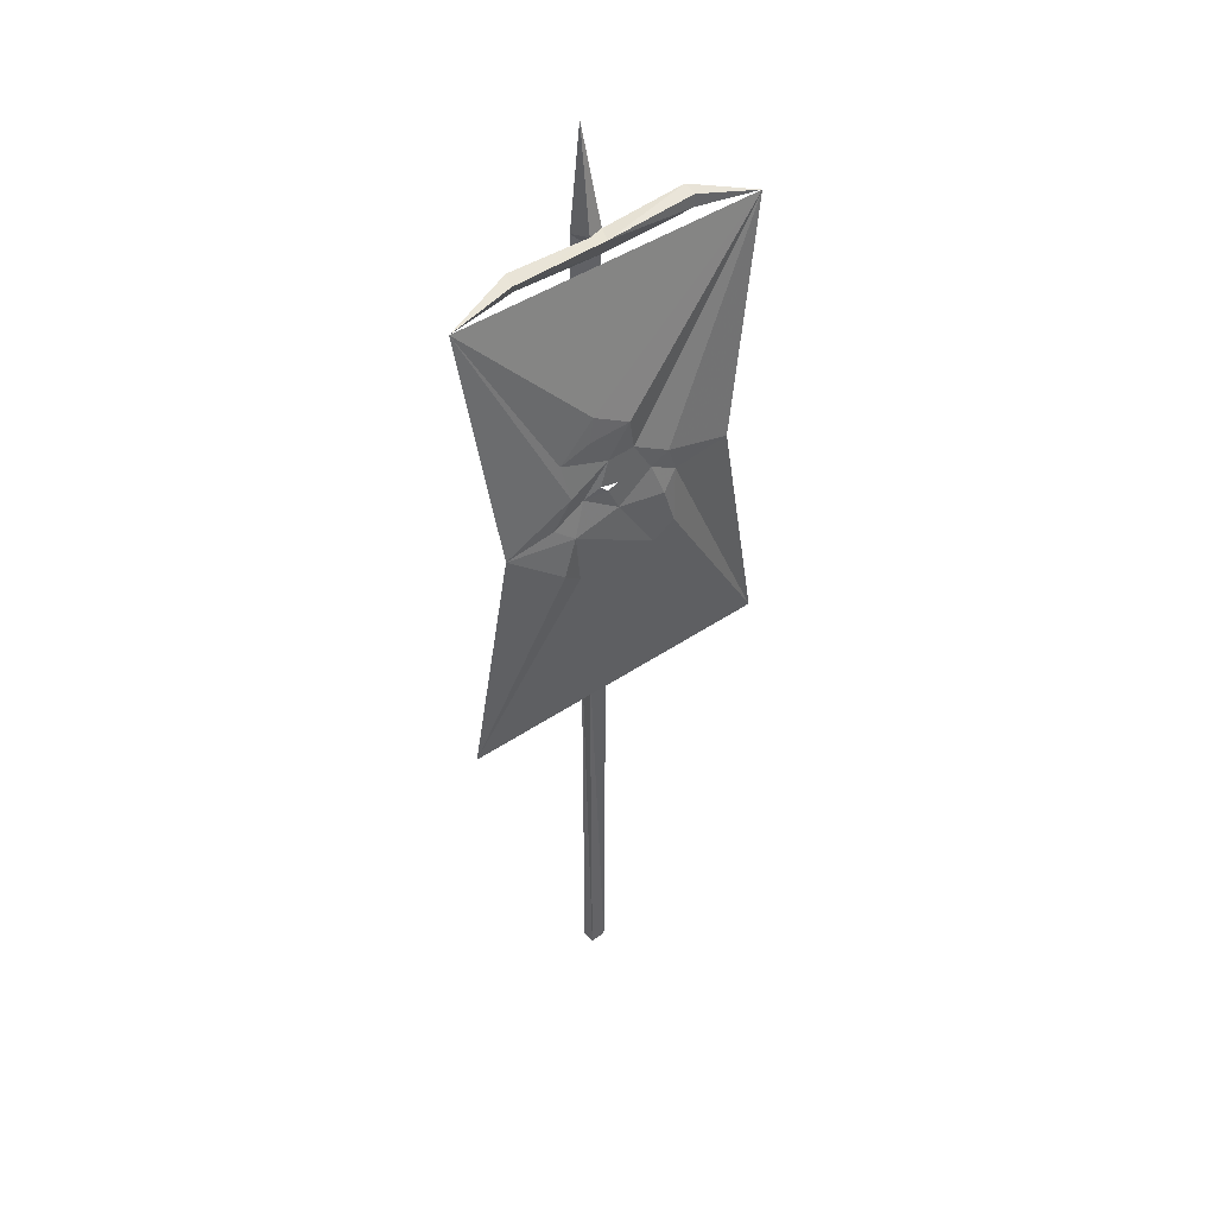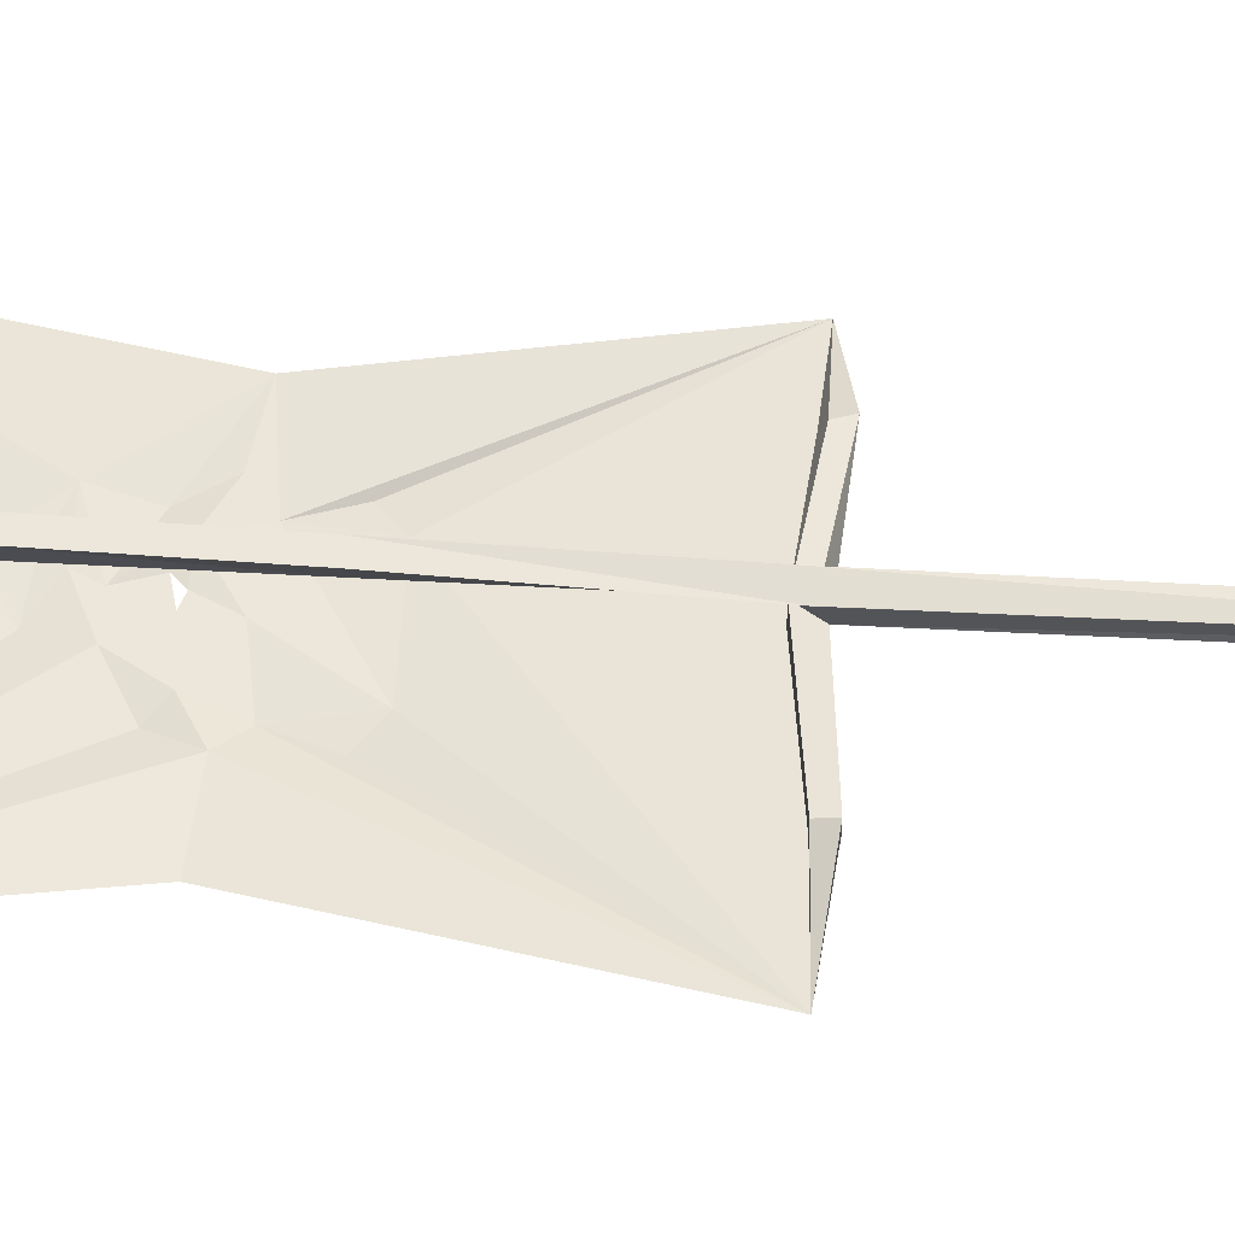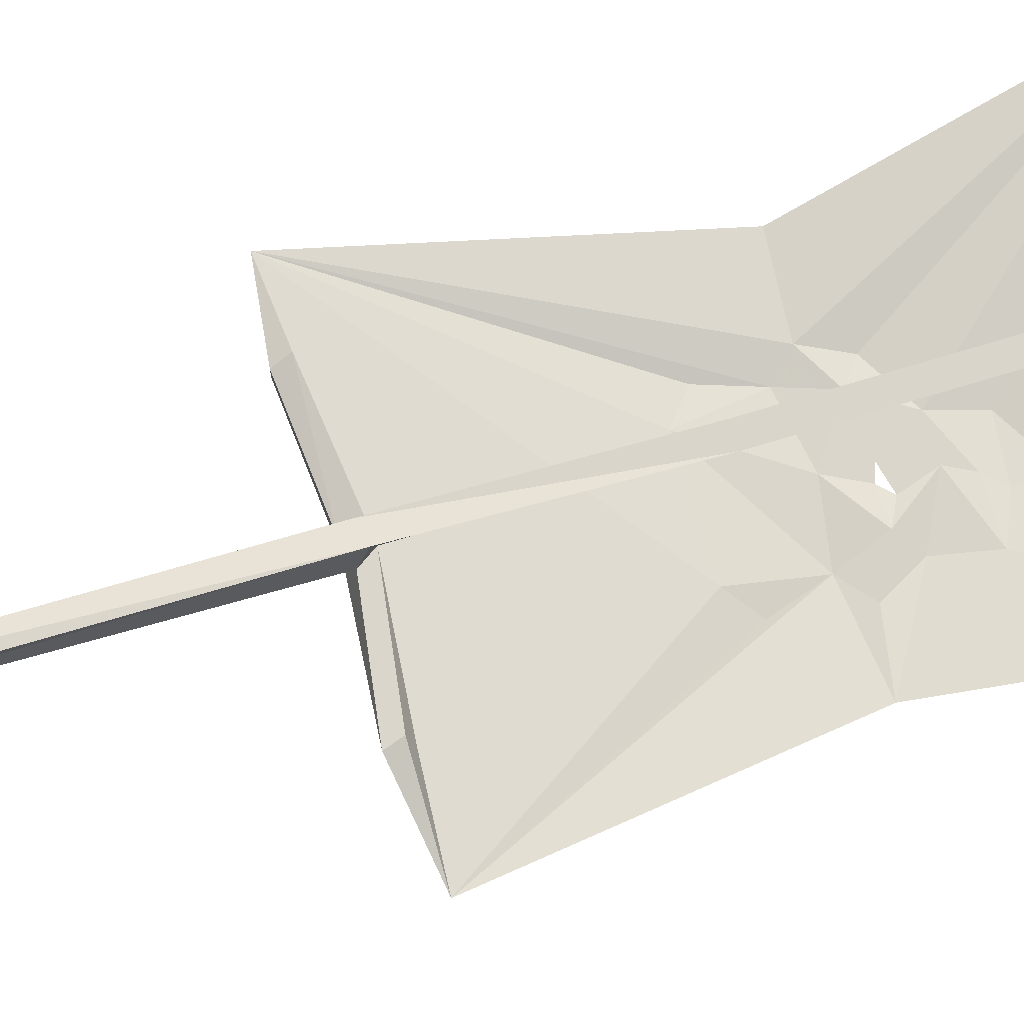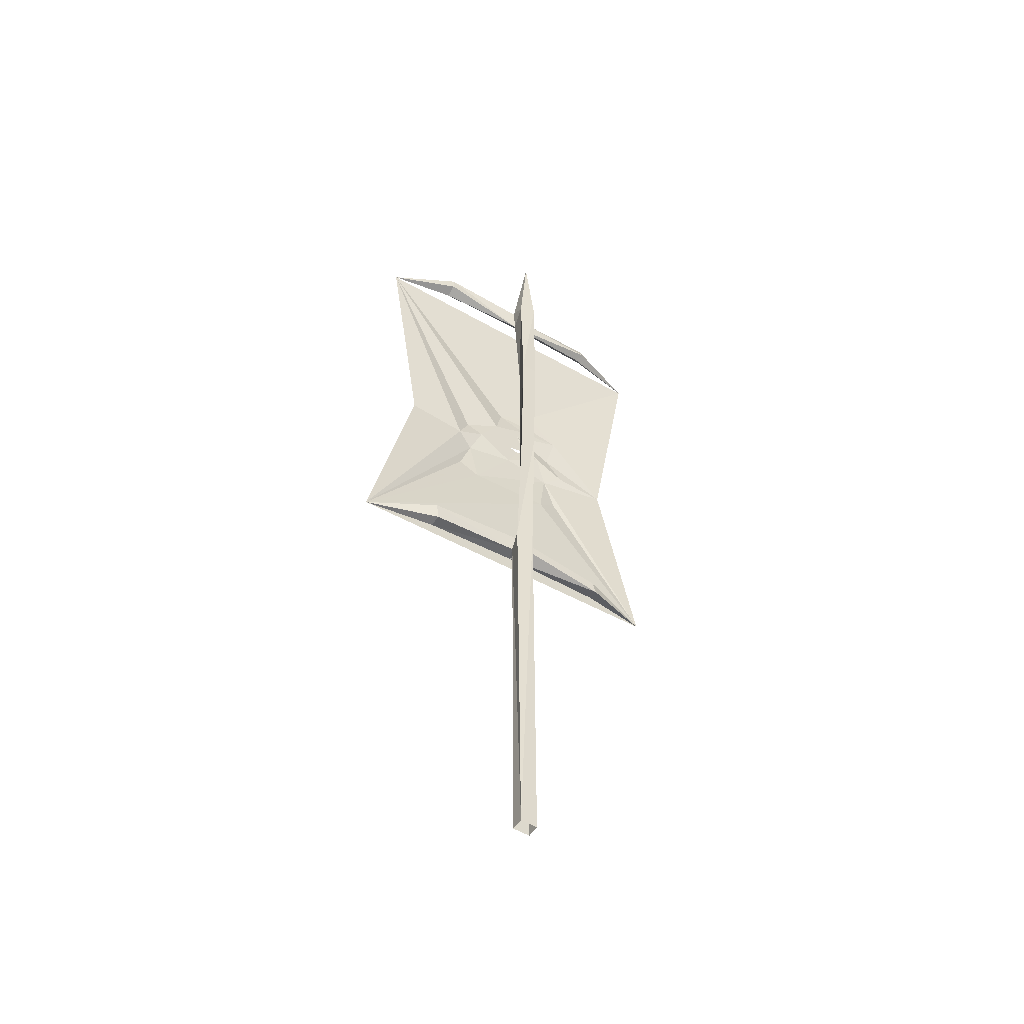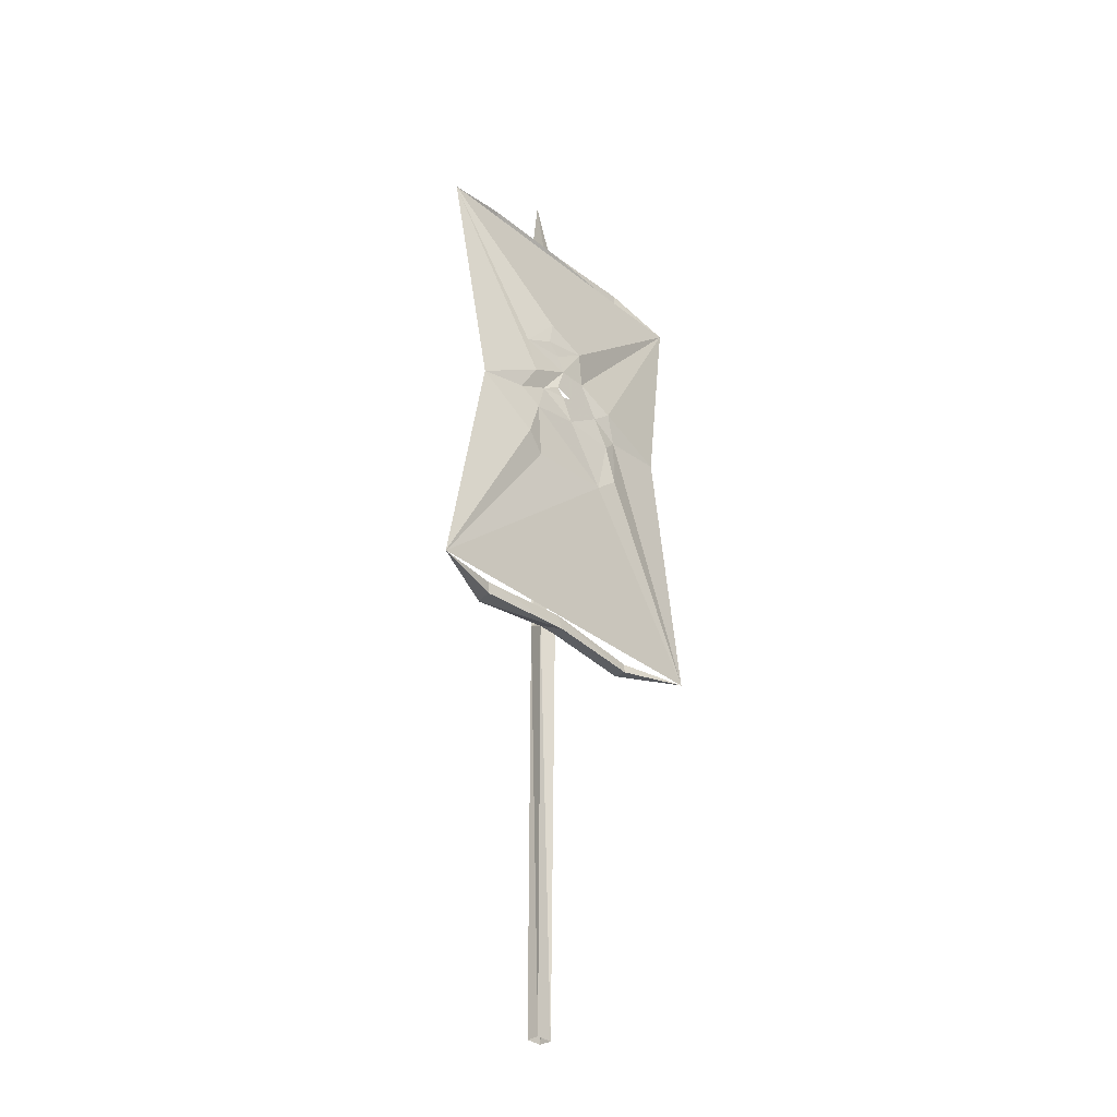
<metadata>
{"format":"obj","ext":"obj","renderer":"f3d","projection":"perspective","resolution":1024,"background":"white","views":[{"elev":42.5,"azim":-41.3,"up":"+Z"},{"elev":52.8,"azim":93.5,"up":"+Y"},{"elev":73.6,"azim":-106.4,"up":"+Y"},{"elev":-53.7,"azim":147.7,"up":"+Z"},{"elev":-33.8,"azim":-47.8,"up":"+Z"}]}
</metadata>
<code>
v 0.01562 -0.1484 0.08594
v -0.01562 -0.1484 0.03125
v -0.03906 -0.1484 0.08594
v 0 -0.1562 0.1484
v 0.3203 -0.1094 0.4219
v 0.08594 -0.1562 0.04688
v 0.05469 -0.1484 0.02344
v 0.01562 -0.1484 0.03906
v -0.05469 -0.1484 0.1172
v -0.05469 -0.1484 0.03906
v -0.08594 -0.1406 0.02344
v -0.1172 -0.1484 0.04688
v -0.1328 -0.1406 0.1172
v -0.07812 -0.1484 0.1406
v -0.07031 -0.1484 0.1875
v -0.3047 -0.1016 0.4297
v -0.2422 -0.1328 -0.02344
v -0.1484 -0.1406 -0.007812
v -0.1094 -0.1484 -0.03906
v -0.1328 -0.1484 -0.1094
v -0.3047 -0.1094 -0.4531
v -0.01562 -0.1484 -0.02344
v 0.0625 -0.1484 -0.1406
v -0.09375 -0.1406 -0.1406
v 0.07812 -0.1562 -0.03906
v 0.1016 -0.1562 -0.1094
v 0.3281 -0.125 -0.4609
v 0.1094 -0.1484 -0.007812
v 0.2266 -0.1484 0
v 0.007812 -0.1484 0.02344
v -0.03906 -0.1484 0.02344
v 0 -0.05469 -1.242
v -0.007812 -0.0625 -0.4531
v 0 -0.03125 -0.4375
v 0 -0.03125 -1.242
v 0.03125 -0.03125 -1.242
v 0.03125 -0.03906 -0.4453
v 0.02344 -0.07031 -0.4609
v 0.03125 -0.05469 -1.242
v 0.007812 -0.03125 0.6328
v 0.02344 -0.03125 0.4375
v -0.007812 -0.02344 0.4375
v -0.007812 -0.07031 0.4531
v 0.02344 -0.0625 0.4531
v 0.01562 -0.07031 0.4141
v 0.007812 -0.0625 0.1797
v 0.02344 -0.02344 0.1719
v -0.007812 -0.02344 0.1719
v -0.1719 -0.0625 0.4375
v -0.1719 -0.07031 0.4609
v -0.1797 -0.09375 0.4531
v 0.007812 -0.09375 0.4531
v 0.1875 -0.07031 0.4688
v 0.1875 -0.07031 0.4453
v 0.1875 -0.09375 0.4375
v -0.1641 -0.07812 0.4297
v 0.02344 -0.03125 -0.1016
v -0.007812 -0.03125 -0.1016
v 0.007812 -0.0625 -0.1016
v 0.007812 -0.0625 -0.4297
v 0.2031 -0.0625 -0.4531
v 0.1953 -0.07031 -0.4766
v 0.1953 -0.09375 -0.4766
v 0.01562 -0.09375 -0.4609
v -0.1719 -0.0625 -0.4766
v 0.1875 -0.09375 0.4609
v -0.1719 -0.08594 -0.4688
v -0.1641 -0.0625 -0.4531
v -0.1719 -0.08594 -0.4453
v 0.01562 -0.08594 -0.4297
v 0.2031 -0.08594 -0.4531
f 1 2 3
f 1 3 2
f 1 3 4
f 1 4 9
f 1 9 3
f 3 9 4
f 4 9 14
f 4 14 15
f 4 15 14
f 4 14 9
f 14 13 15
f 14 15 13
f 1 4 5
f 1 5 6
f 1 6 5
f 1 5 4
f 3 12 13
f 3 13 9
f 4 15 16
f 4 16 5
f 4 5 15
f 9 14 13
f 9 13 14
f 13 15 16
f 13 16 15
f 16 13 17
f 16 17 12
f 16 12 13
f 13 12 17
f 17 12 18
f 17 18 19
f 17 19 20
f 17 20 21
f 17 21 19
f 17 19 18
f 17 18 12
f 23 26 27
f 23 27 24
f 23 24 21
f 23 21 27
f 23 27 26
f 25 26 27
f 25 27 28
f 25 28 26
f 26 28 27
f 27 28 29
f 27 29 28
f 28 29 6
f 28 6 5
f 28 5 29
f 29 5 6
f 24 27 21
f 24 21 20
f 24 20 21
f 21 20 19
f 12 3 13
f 13 3 9
f 15 5 16
f 1 6 7
f 1 7 8
f 1 8 7
f 1 7 6
f 3 10 11
f 3 11 12
f 19 22 23
f 19 23 24
f 19 24 23
f 19 23 22
f 22 23 25
f 22 25 23
f 7 30 22
f 7 22 30
f 31 22 11
f 31 11 22
f 12 11 3
f 3 11 10
f 1 8 2
f 1 2 8
f 2 3 10
f 2 10 3
f 12 18 11
f 12 11 18
f 18 11 19
f 18 19 11
f 19 24 20
f 19 20 24
f 23 25 26
f 23 26 25
f 30 2 8
f 30 8 2
f 2 30 10
f 28 7 6
f 28 6 7
f 28 7 25
f 28 25 7
f 2 8 10
f 11 19 22
f 11 22 19
f 7 25 22
f 7 22 25
f 7 30 8
f 7 8 30
f 31 11 10
f 31 10 11
f 30 22 2
f 30 2 22
f 22 2 31
f 22 31 2
f 32 33 34
f 32 34 35
f 35 34 36
f 36 34 37
f 36 37 38
f 36 38 39
f 39 38 33
f 39 33 32
f 40 41 42
f 40 42 43
f 40 43 44
f 40 44 41
f 41 44 45
f 41 45 46
f 41 46 47
f 41 47 42
f 42 47 48
f 42 48 45
f 42 45 43
f 43 45 49
f 43 49 50
f 43 50 51
f 43 51 52
f 43 52 44
f 44 52 53
f 44 53 45
f 45 53 54
f 45 54 55
f 45 55 52
f 45 52 51
f 45 51 56
f 45 56 49
f 49 56 16
f 49 16 50
f 50 16 51
f 51 16 56
f 48 47 57
f 48 57 58
f 48 58 46
f 48 46 45
f 58 57 37
f 58 37 34
f 58 34 59
f 58 59 46
f 46 59 47
f 47 59 57
f 57 59 60
f 57 60 37
f 37 60 38
f 38 60 61
f 38 61 62
f 38 62 63
f 38 63 64
f 38 64 33
f 33 64 65
f 33 65 60
f 33 60 34
f 34 60 59
f 54 5 55
f 55 5 66
f 55 66 52
f 52 66 53
f 53 66 5
f 53 5 54
f 64 67 65
f 65 67 21
f 65 21 68
f 65 68 60
f 60 68 69
f 60 69 70
f 60 70 61
f 61 70 71
f 61 71 27
f 61 27 62
f 62 27 63
f 63 27 71
f 63 71 70
f 63 70 64
f 64 70 69
f 64 69 67
f 67 69 21
f 21 69 68

</code>
